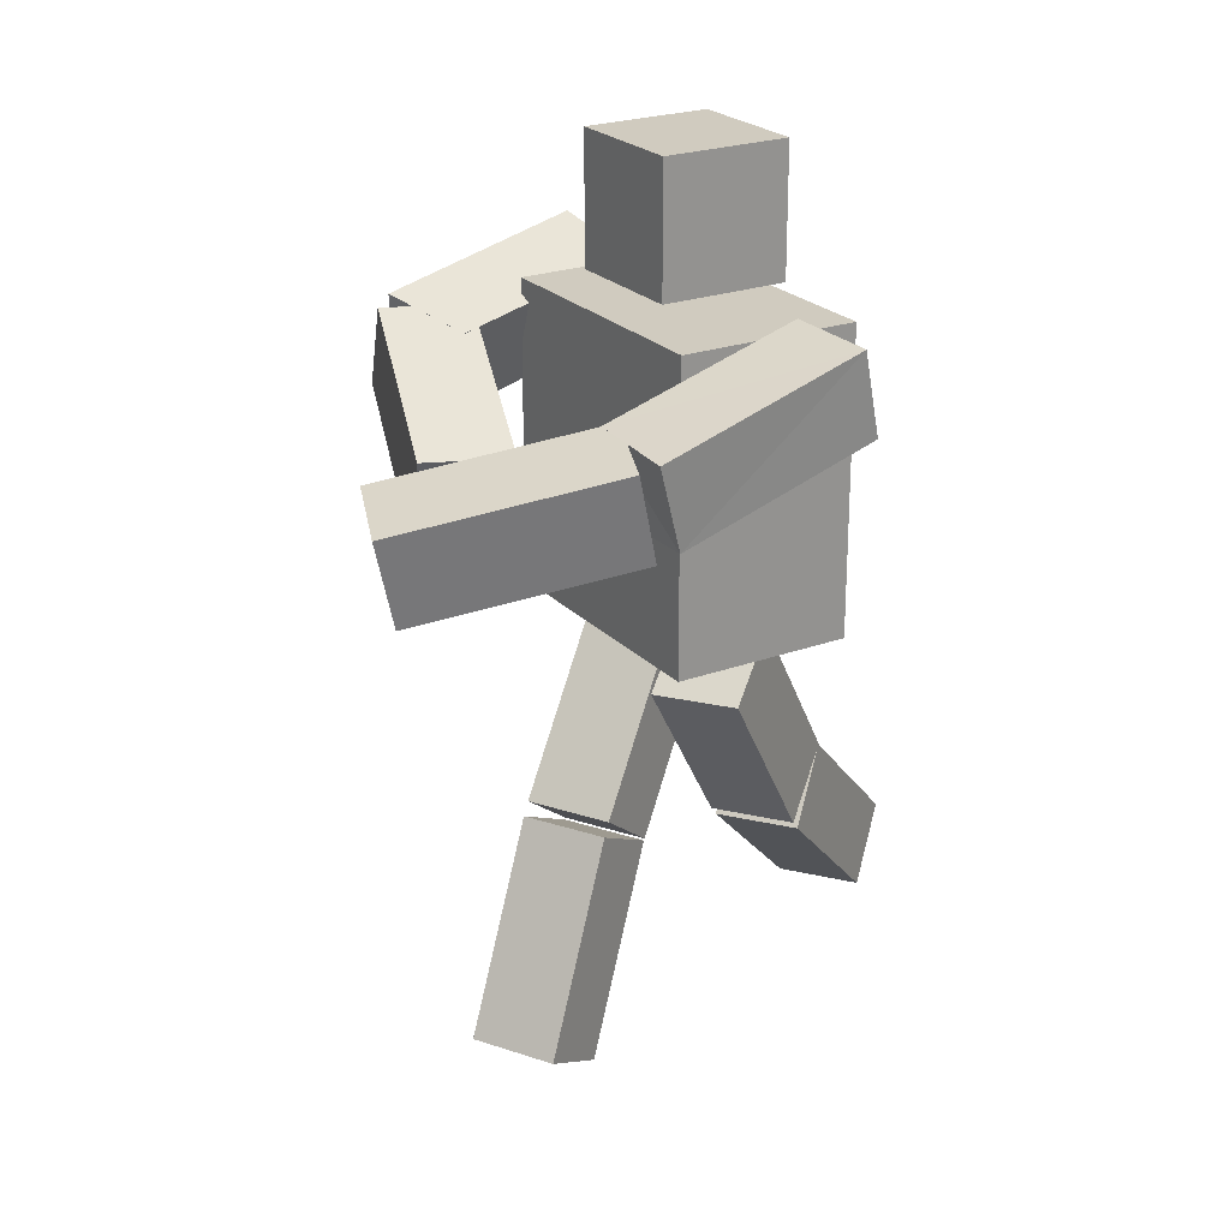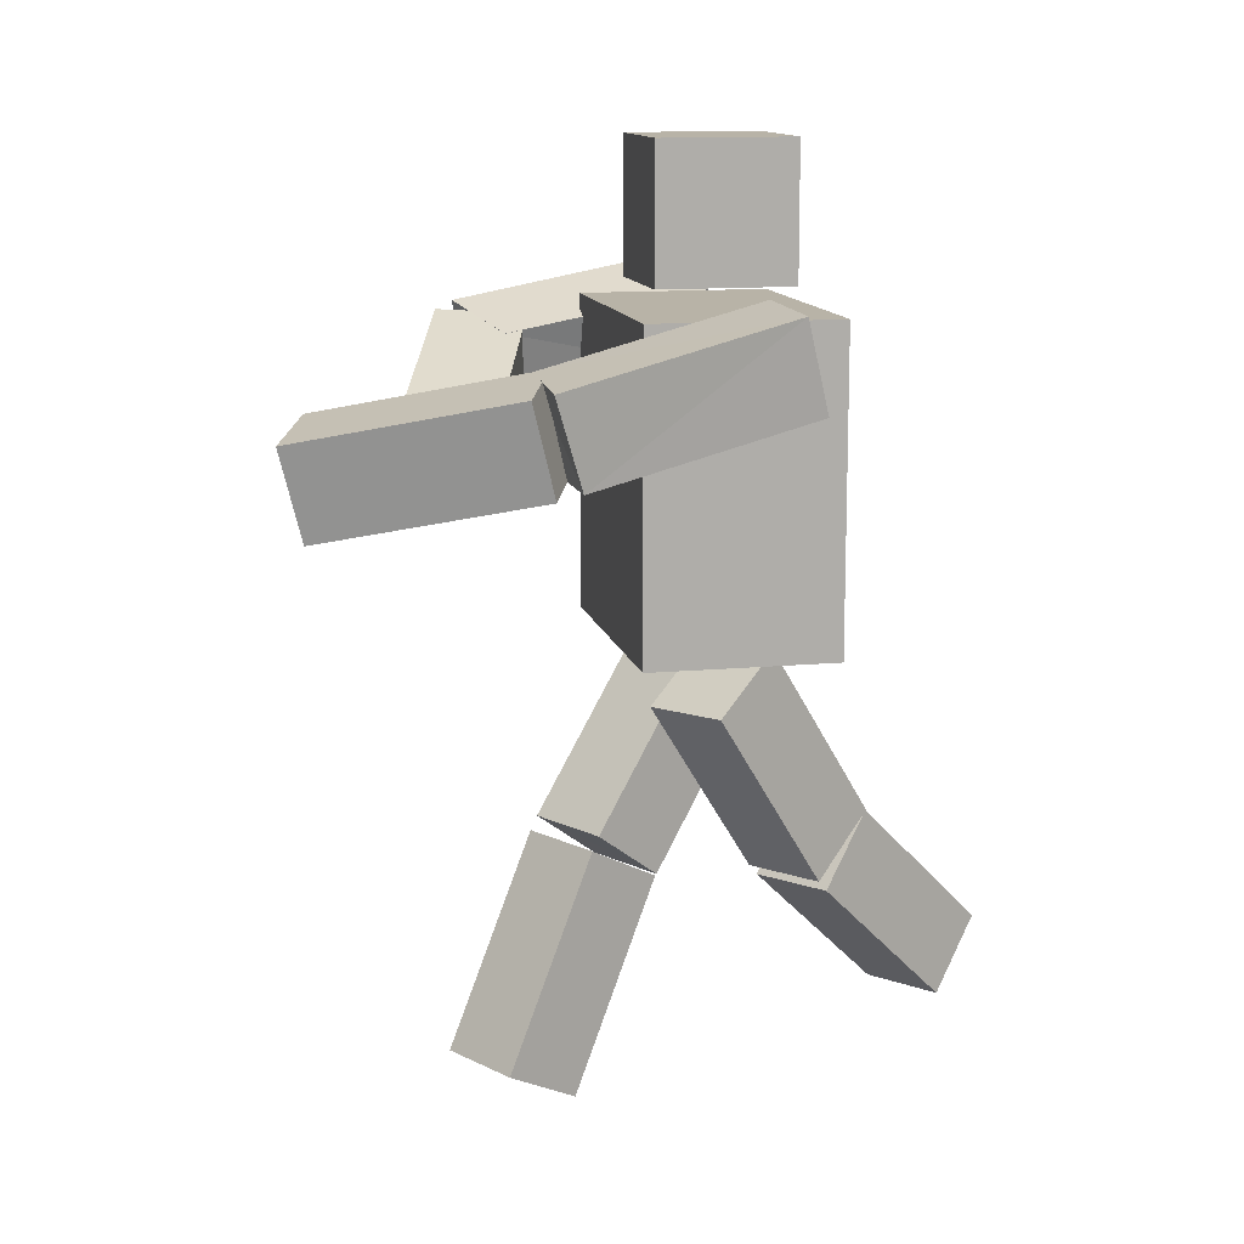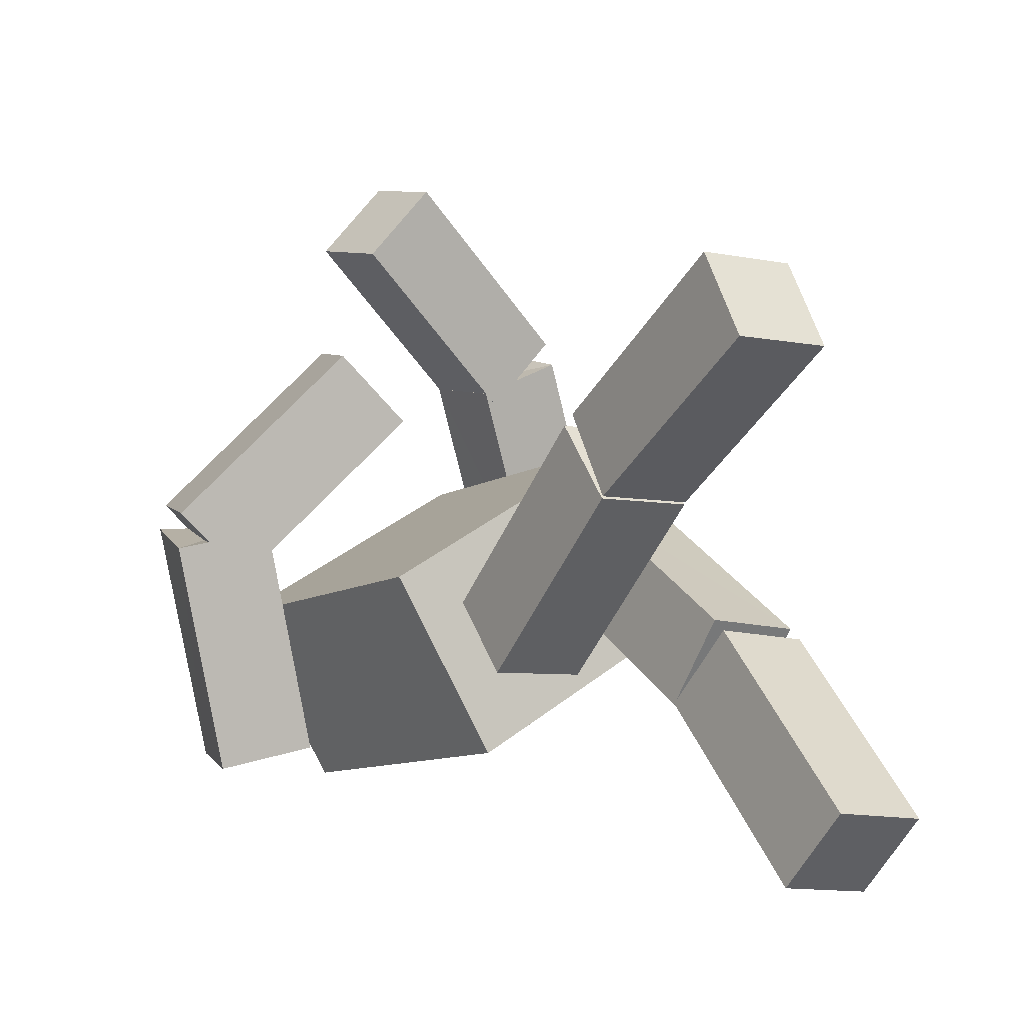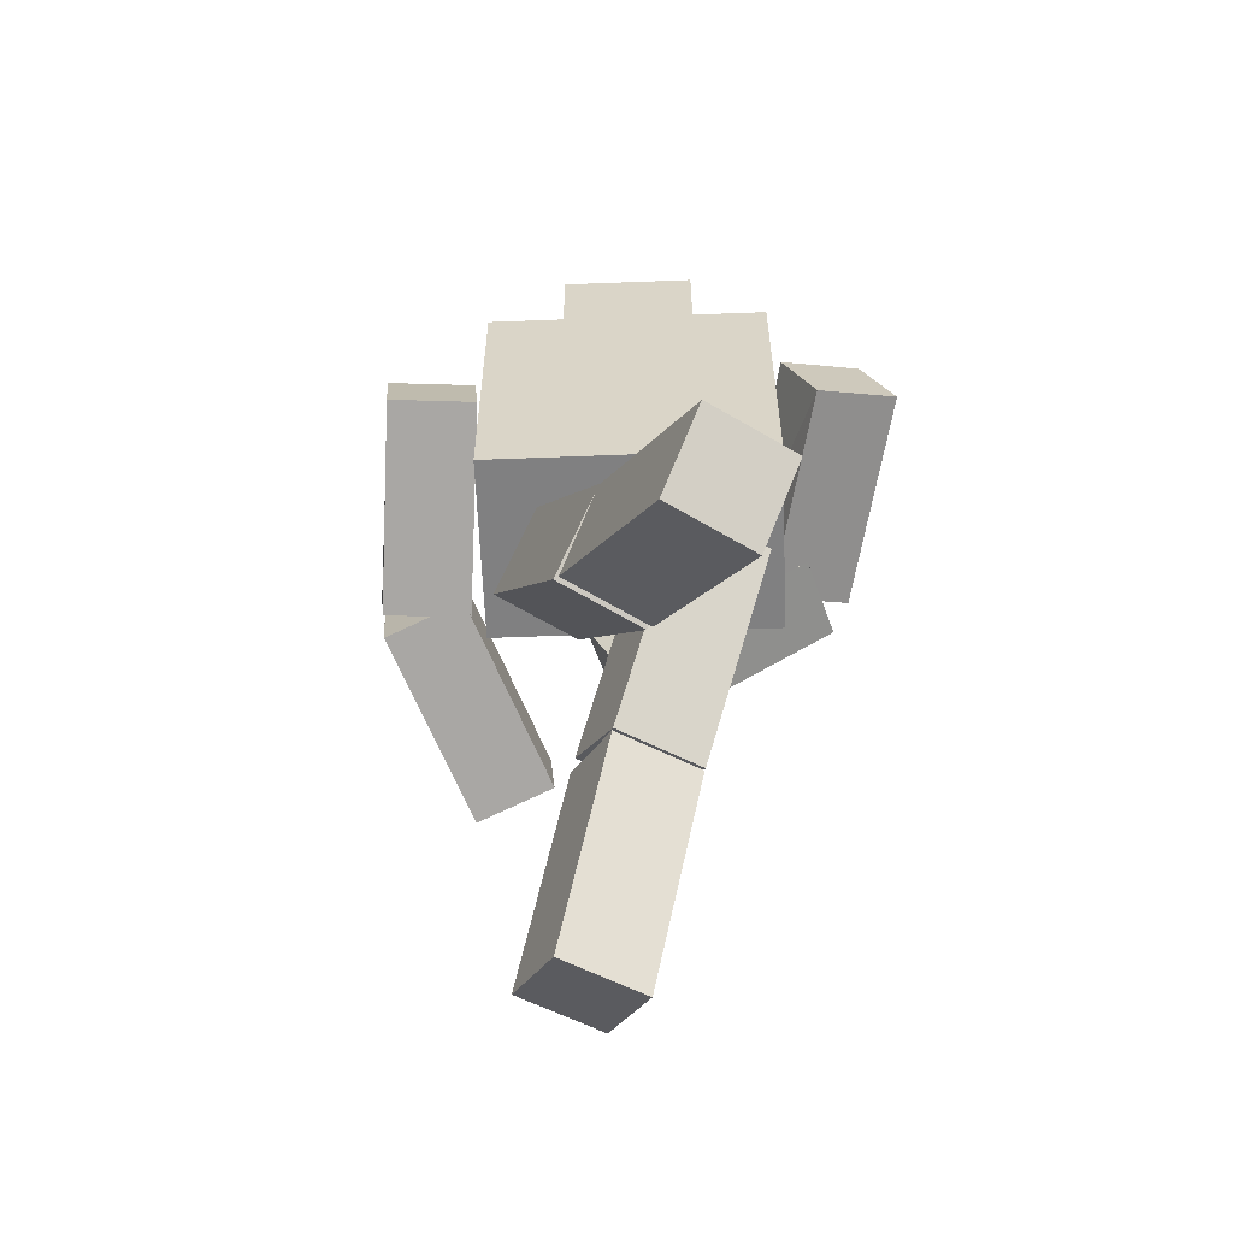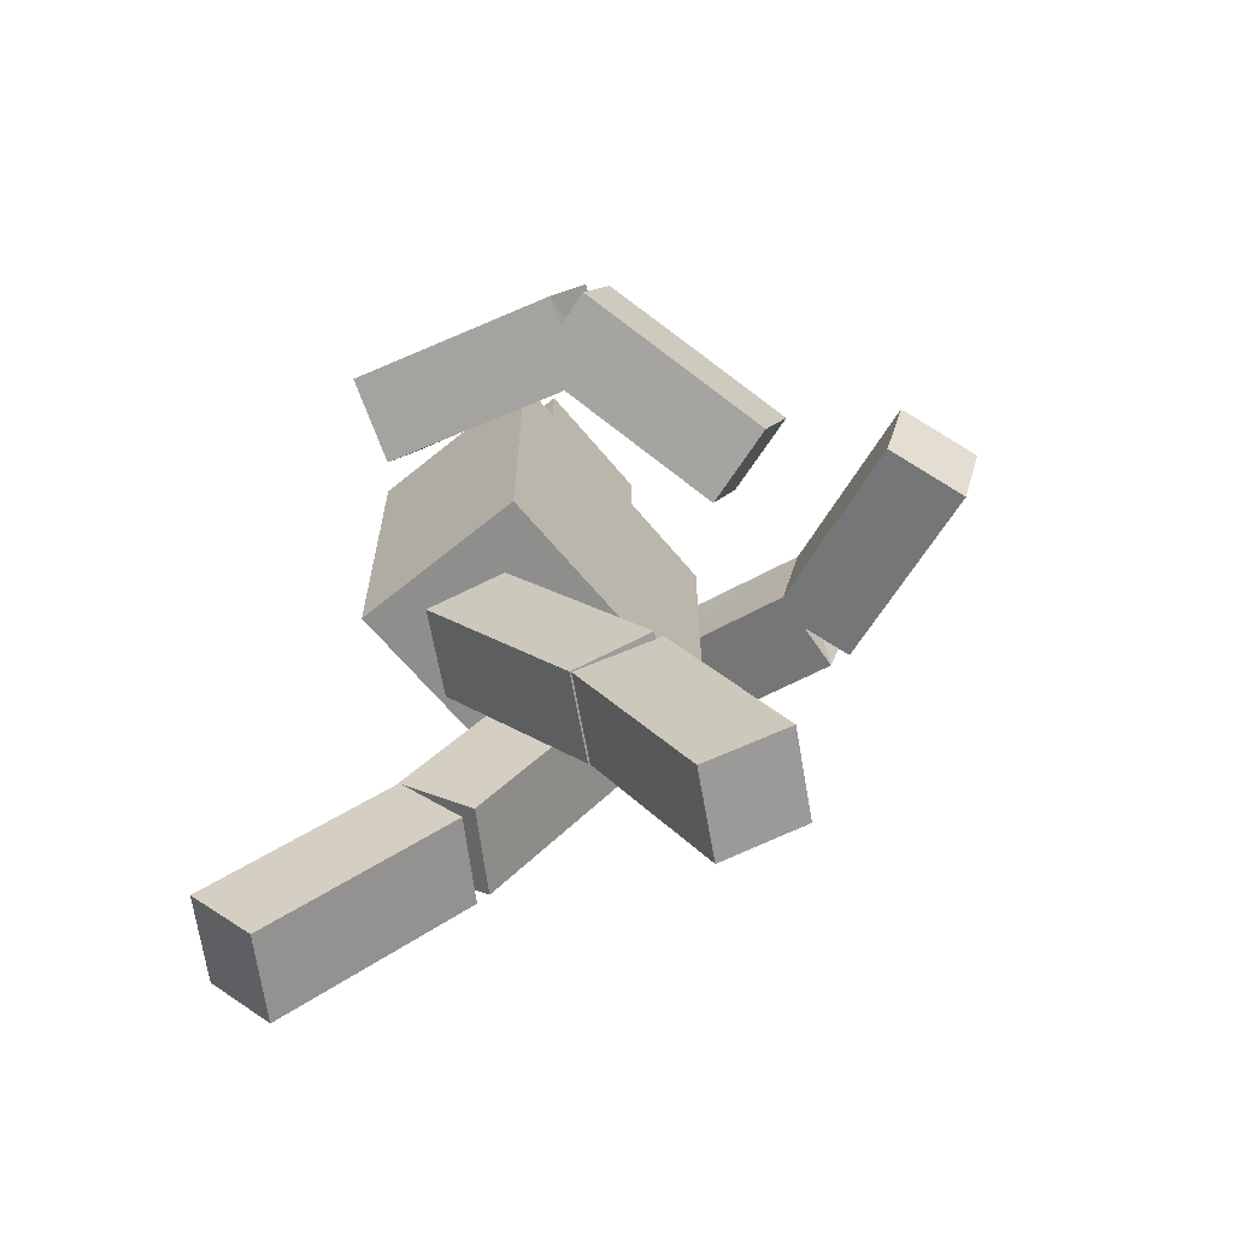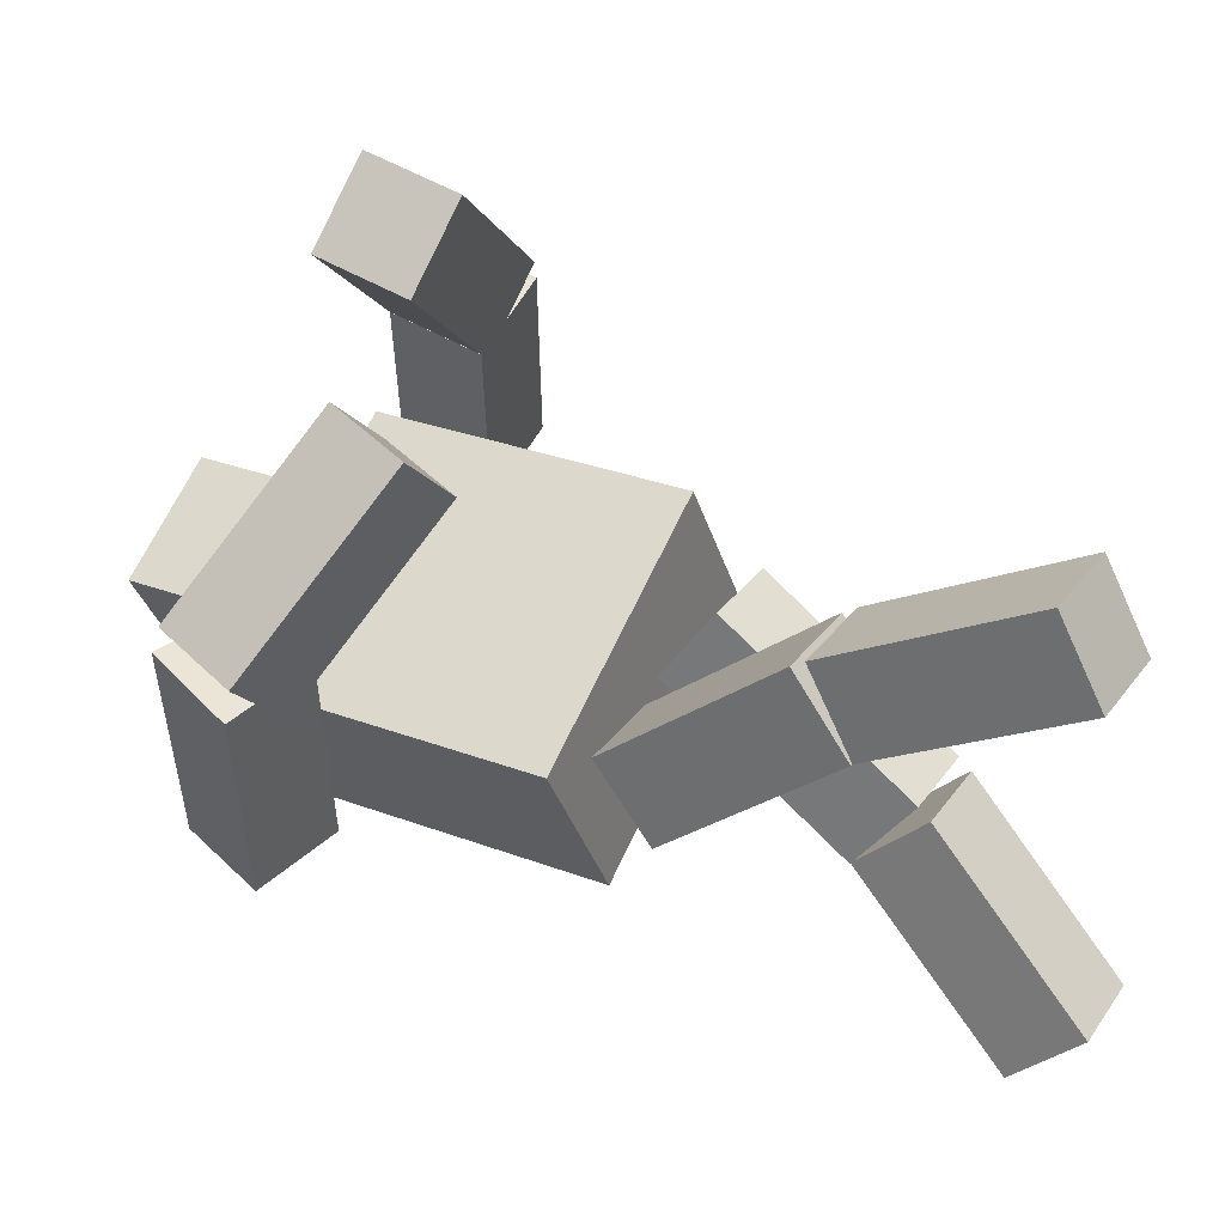
<metadata>
{"format":"obj","ext":"obj","renderer":"f3d","projection":"perspective","resolution":1024,"background":"white","views":[{"elev":23.7,"azim":26.6,"up":"+Y"},{"elev":12.8,"azim":45.9,"up":"+Y"},{"elev":-9.9,"azim":-33.5,"up":"+Z"},{"elev":-60.1,"azim":150.4,"up":"+Y"},{"elev":-64.8,"azim":-82.3,"up":"+Y"},{"elev":28.9,"azim":-60.3,"up":"+Z"}]}
</metadata>
<code>
o Cube.003_Cube.001
v -0.5074 0.7517 1.61
v -0.2639 0.6859 1.927
v -0.5322 1.143 1.711
v -0.2887 1.077 2.027
v 0.2888 0.9488 1.038
v 0.5323 0.883 1.355
v 0.5076 1.274 1.455
v 0.2641 1.34 1.139
v 0.08462 -1.702 -1.012
v 0.06681 -1.399 -1.279
v 0.4888 -1.684 -1.019
v 0.471 -1.381 -1.286
v 0.06793 -1.042 -0.2613
v 0.05012 -0.7388 -0.5284
v 0.4543 -0.7209 -0.5351
v 0.4721 -1.024 -0.268
v 0.6667 1.182 0.2217
v 1.029 1.158 0.4006
v 0.6429 1.573 0.322
v 1.005 1.549 0.501
v 0.03929 -0.1686 0.3755
v 0.02377 0.06822 0.04779
v 0.4434 -0.1508 0.3692
v 0.4279 0.08602 0.0415
v 0.2245 0.9337 1.084
v 0.5862 0.9089 1.266
v 0.5596 1.294 1.389
v 0.2097 1.327 1.177
v 0.06637 -0.9903 -0.2141
v 0.05019 -0.7373 -0.5332
v 0.4543 -0.7196 -0.5396
v 0.4705 -0.9723 -0.2205
v -0.3946 0.6582 0.8293
v -0.7002 0.674 1.094
v -0.2882 1.035 0.9296
v -0.5939 1.051 1.194
v -0.9948 1.017 0.1146
v -1.3 1.033 0.3792
v -1.194 1.41 0.4795
v -0.8884 1.395 0.2149
v -0.08263 -1.661 1.072
v -0.06868 -1.847 0.713
v -0.4869 -1.661 1.056
v -0.473 -1.847 0.6972
v -0.06431 -0.773 0.6134
v -0.05036 -0.9588 0.2542
v -0.4546 -0.9586 0.2384
v -0.4686 -0.7728 0.5976
v -0.6028 1.1 -0.6108
v -0.9722 1.229 -0.7134
v -0.498 1.478 -0.5114
v -0.8674 1.607 -0.614
v -0.03771 0.08003 -0.04391
v -0.02562 -0.1677 -0.3635
v -0.442 0.08053 -0.05959
v -0.4299 -0.1672 -0.3792
v -0.9182 0.9413 0.3248
v -1.291 1.07 0.2291
v -1.205 1.441 0.3742
v -0.8225 1.327 0.4037
v -0.06281 -0.7156 0.5768
v -0.05022 -0.9531 0.2462
v -0.4545 -0.9528 0.2306
v -0.4671 -0.7152 0.5609
v 0.3132 0.07991 0.6893
v 0.3132 1.48 0.6893
v 0.7568 0.07991 -0.02398
v 0.7568 1.48 -0.02398
v -0.7568 0.07991 0.02398
v -0.7568 1.48 0.02398
v -0.3132 0.07991 -0.6893
v -0.3132 1.48 -0.6893
v 0.09653 1.58 0.4132
v 0.09597 2.18 0.4137
v 0.413 1.58 -0.09654
v 0.4124 2.18 -0.09603
v -0.4132 1.579 0.09675
v -0.4138 2.179 0.09726
v -0.09676 1.58 -0.413
v -0.09732 2.18 -0.4125
f 4 1 2
f 8 1 3
f 4 8 3
f 6 4 2
f 5 2 1
f 10 11 9
f 16 9 11
f 15 11 12
f 10 15 12
f 9 14 10
f 25 18 26
f 26 20 27
f 20 28 27
f 28 17 25
f 20 17 19
f 21 30 29
f 30 24 31
f 31 23 32
f 32 21 29
f 22 23 24
f 28 26 27
f 7 5 8
f 16 14 13
f 32 30 31
f 33 36 34
f 35 37 40
f 35 39 36
f 36 38 34
f 33 38 37
f 41 44 42
f 41 48 43
f 43 47 44
f 44 46 42
f 41 46 45
f 57 50 49
f 58 52 50
f 60 52 59
f 60 49 51
f 52 49 50
f 62 53 61
f 62 56 54
f 63 55 56
f 64 53 55
f 56 53 54
f 67 66 65
f 67 72 68
f 69 72 71
f 65 70 69
f 65 71 67
f 70 68 72
f 75 74 73
f 79 76 75
f 77 80 79
f 73 78 77
f 73 79 75
f 78 76 80
f 60 58 57
f 37 39 40
f 45 47 48
f 64 62 61
f 4 3 1
f 8 5 1
f 4 7 8
f 6 7 4
f 5 6 2
f 10 12 11
f 16 13 9
f 15 16 11
f 10 14 15
f 9 13 14
f 25 17 18
f 26 18 20
f 20 19 28
f 28 19 17
f 20 18 17
f 21 22 30
f 30 22 24
f 31 24 23
f 32 23 21
f 22 21 23
f 28 25 26
f 7 6 5
f 16 15 14
f 32 29 30
f 33 35 36
f 35 33 37
f 35 40 39
f 36 39 38
f 33 34 38
f 41 43 44
f 41 45 48
f 43 48 47
f 44 47 46
f 41 42 46
f 57 58 50
f 58 59 52
f 60 51 52
f 60 57 49
f 52 51 49
f 62 54 53
f 62 63 56
f 63 64 55
f 64 61 53
f 56 55 53
f 67 68 66
f 67 71 72
f 69 70 72
f 65 66 70
f 65 69 71
f 70 66 68
f 75 76 74
f 79 80 76
f 77 78 80
f 73 74 78
f 73 77 79
f 78 74 76
f 60 59 58
f 37 38 39
f 45 46 47
f 64 63 62

</code>
